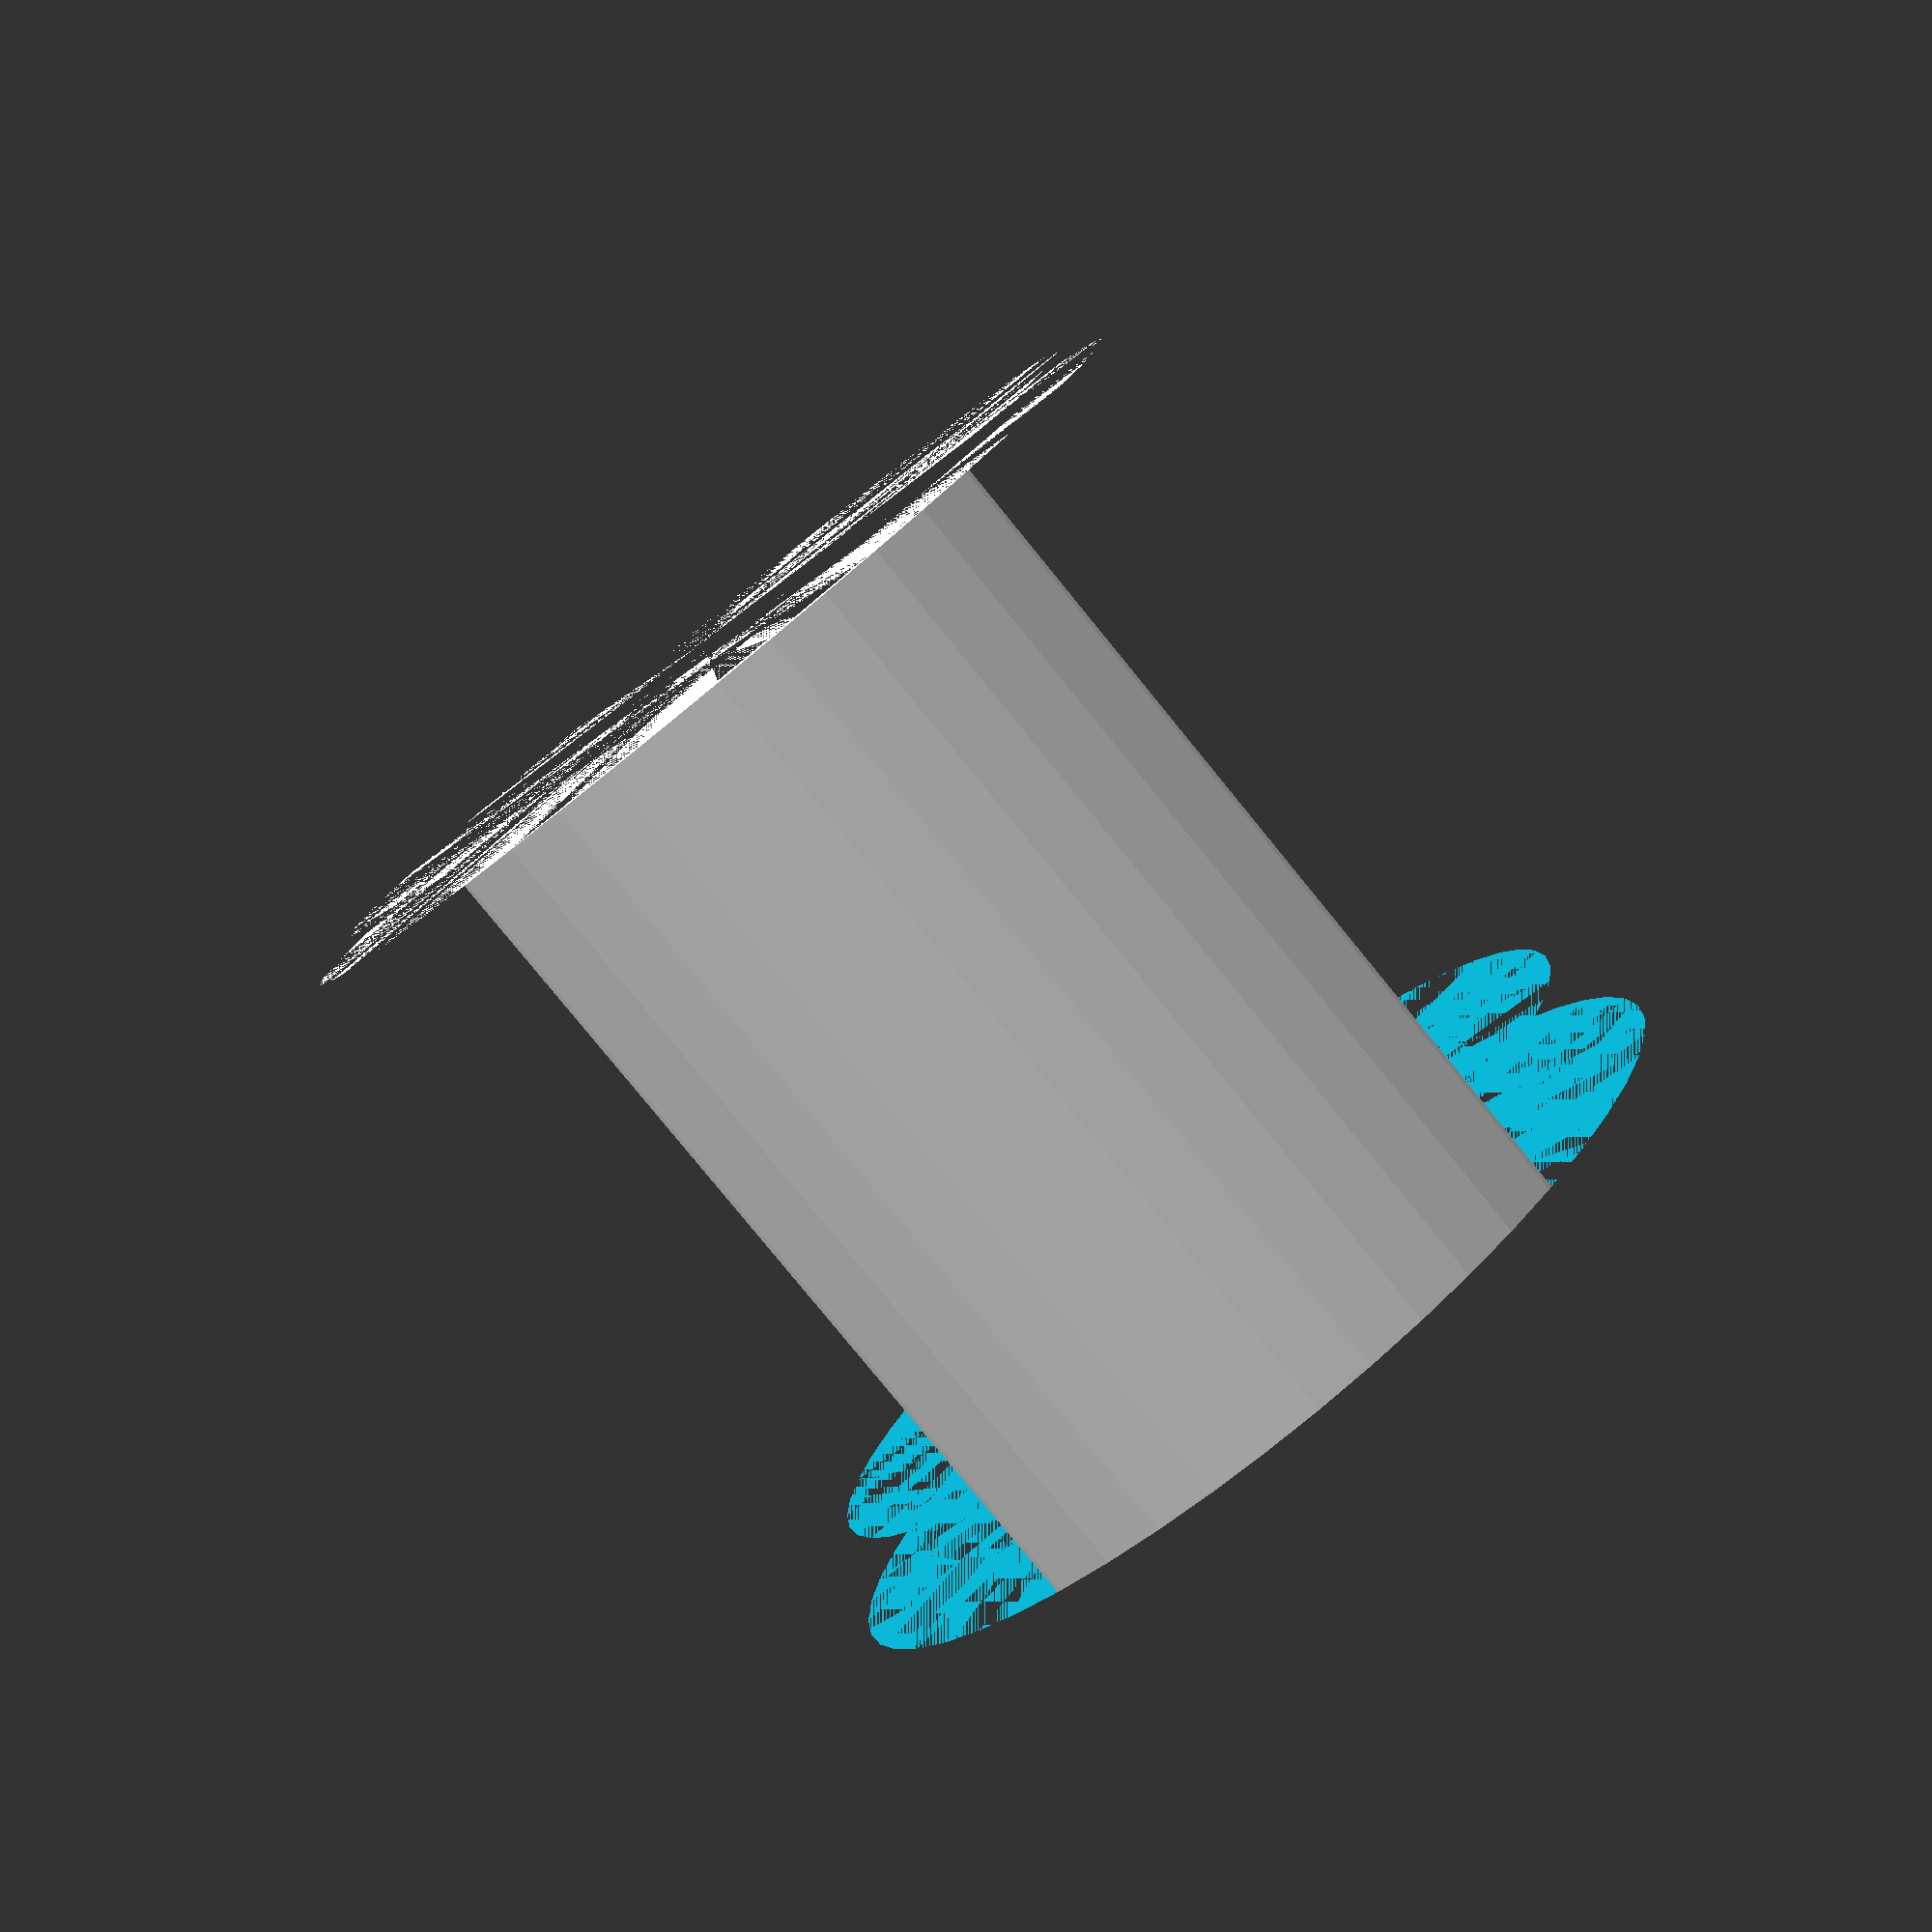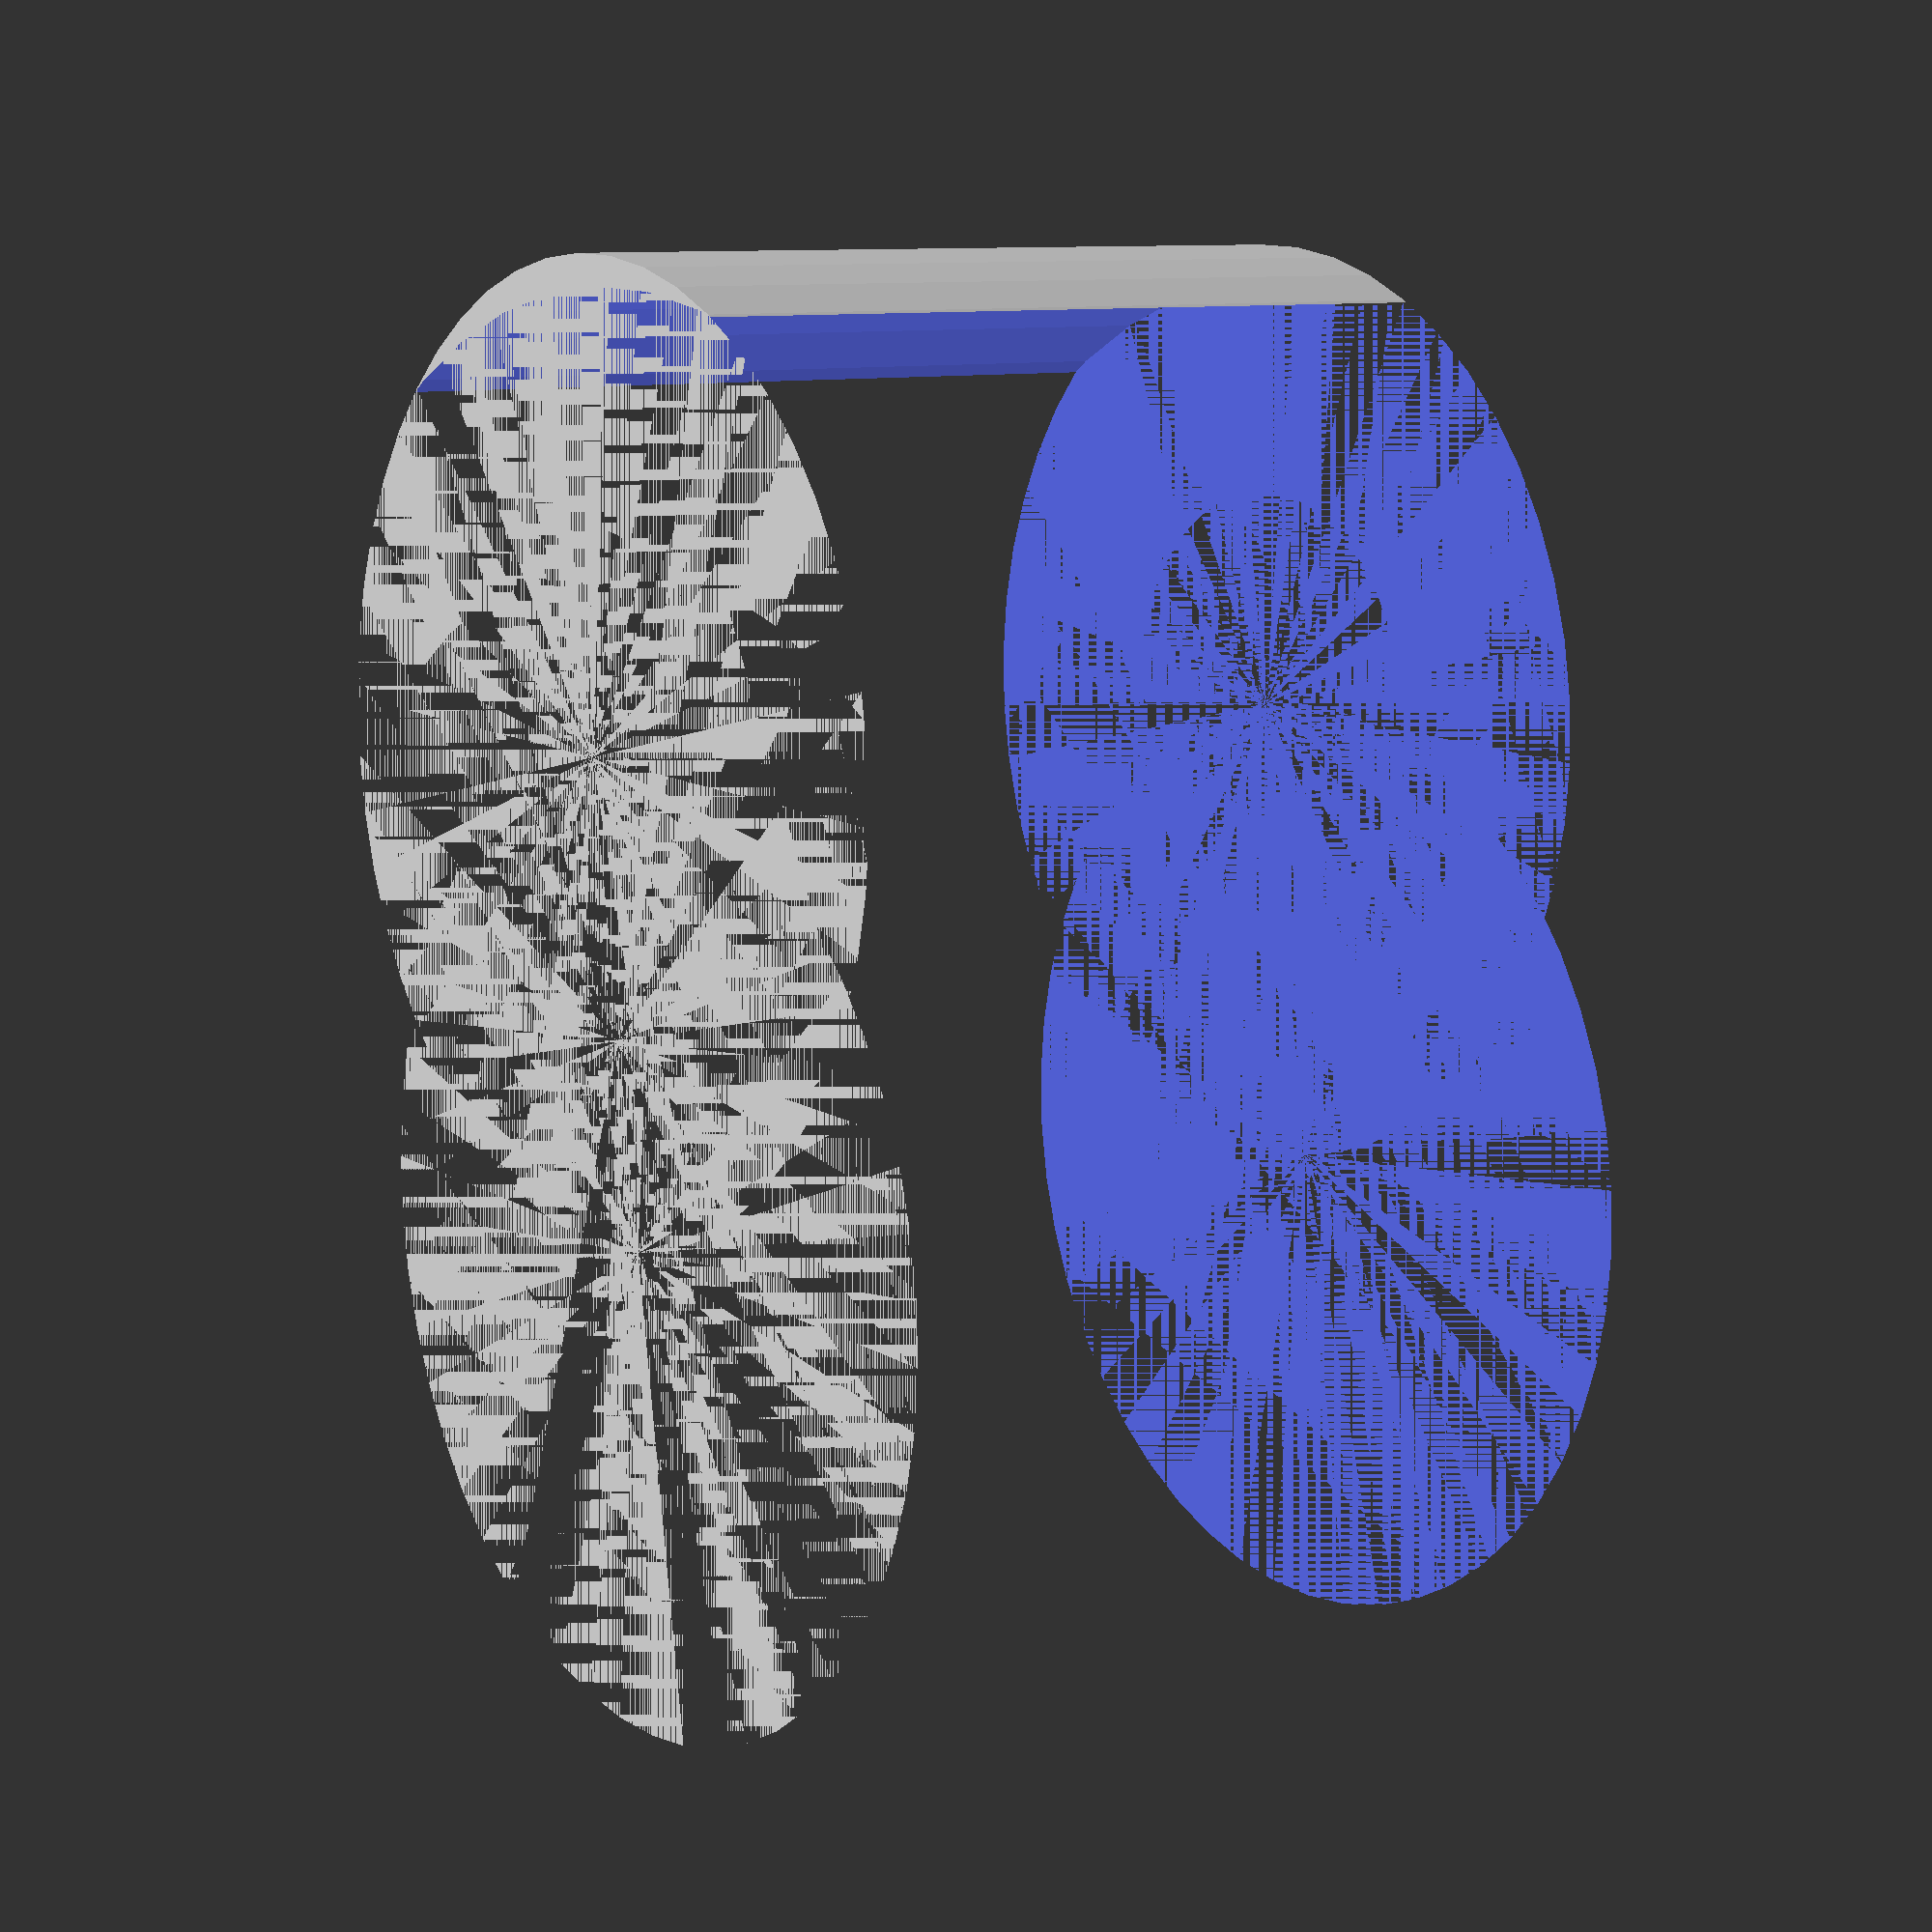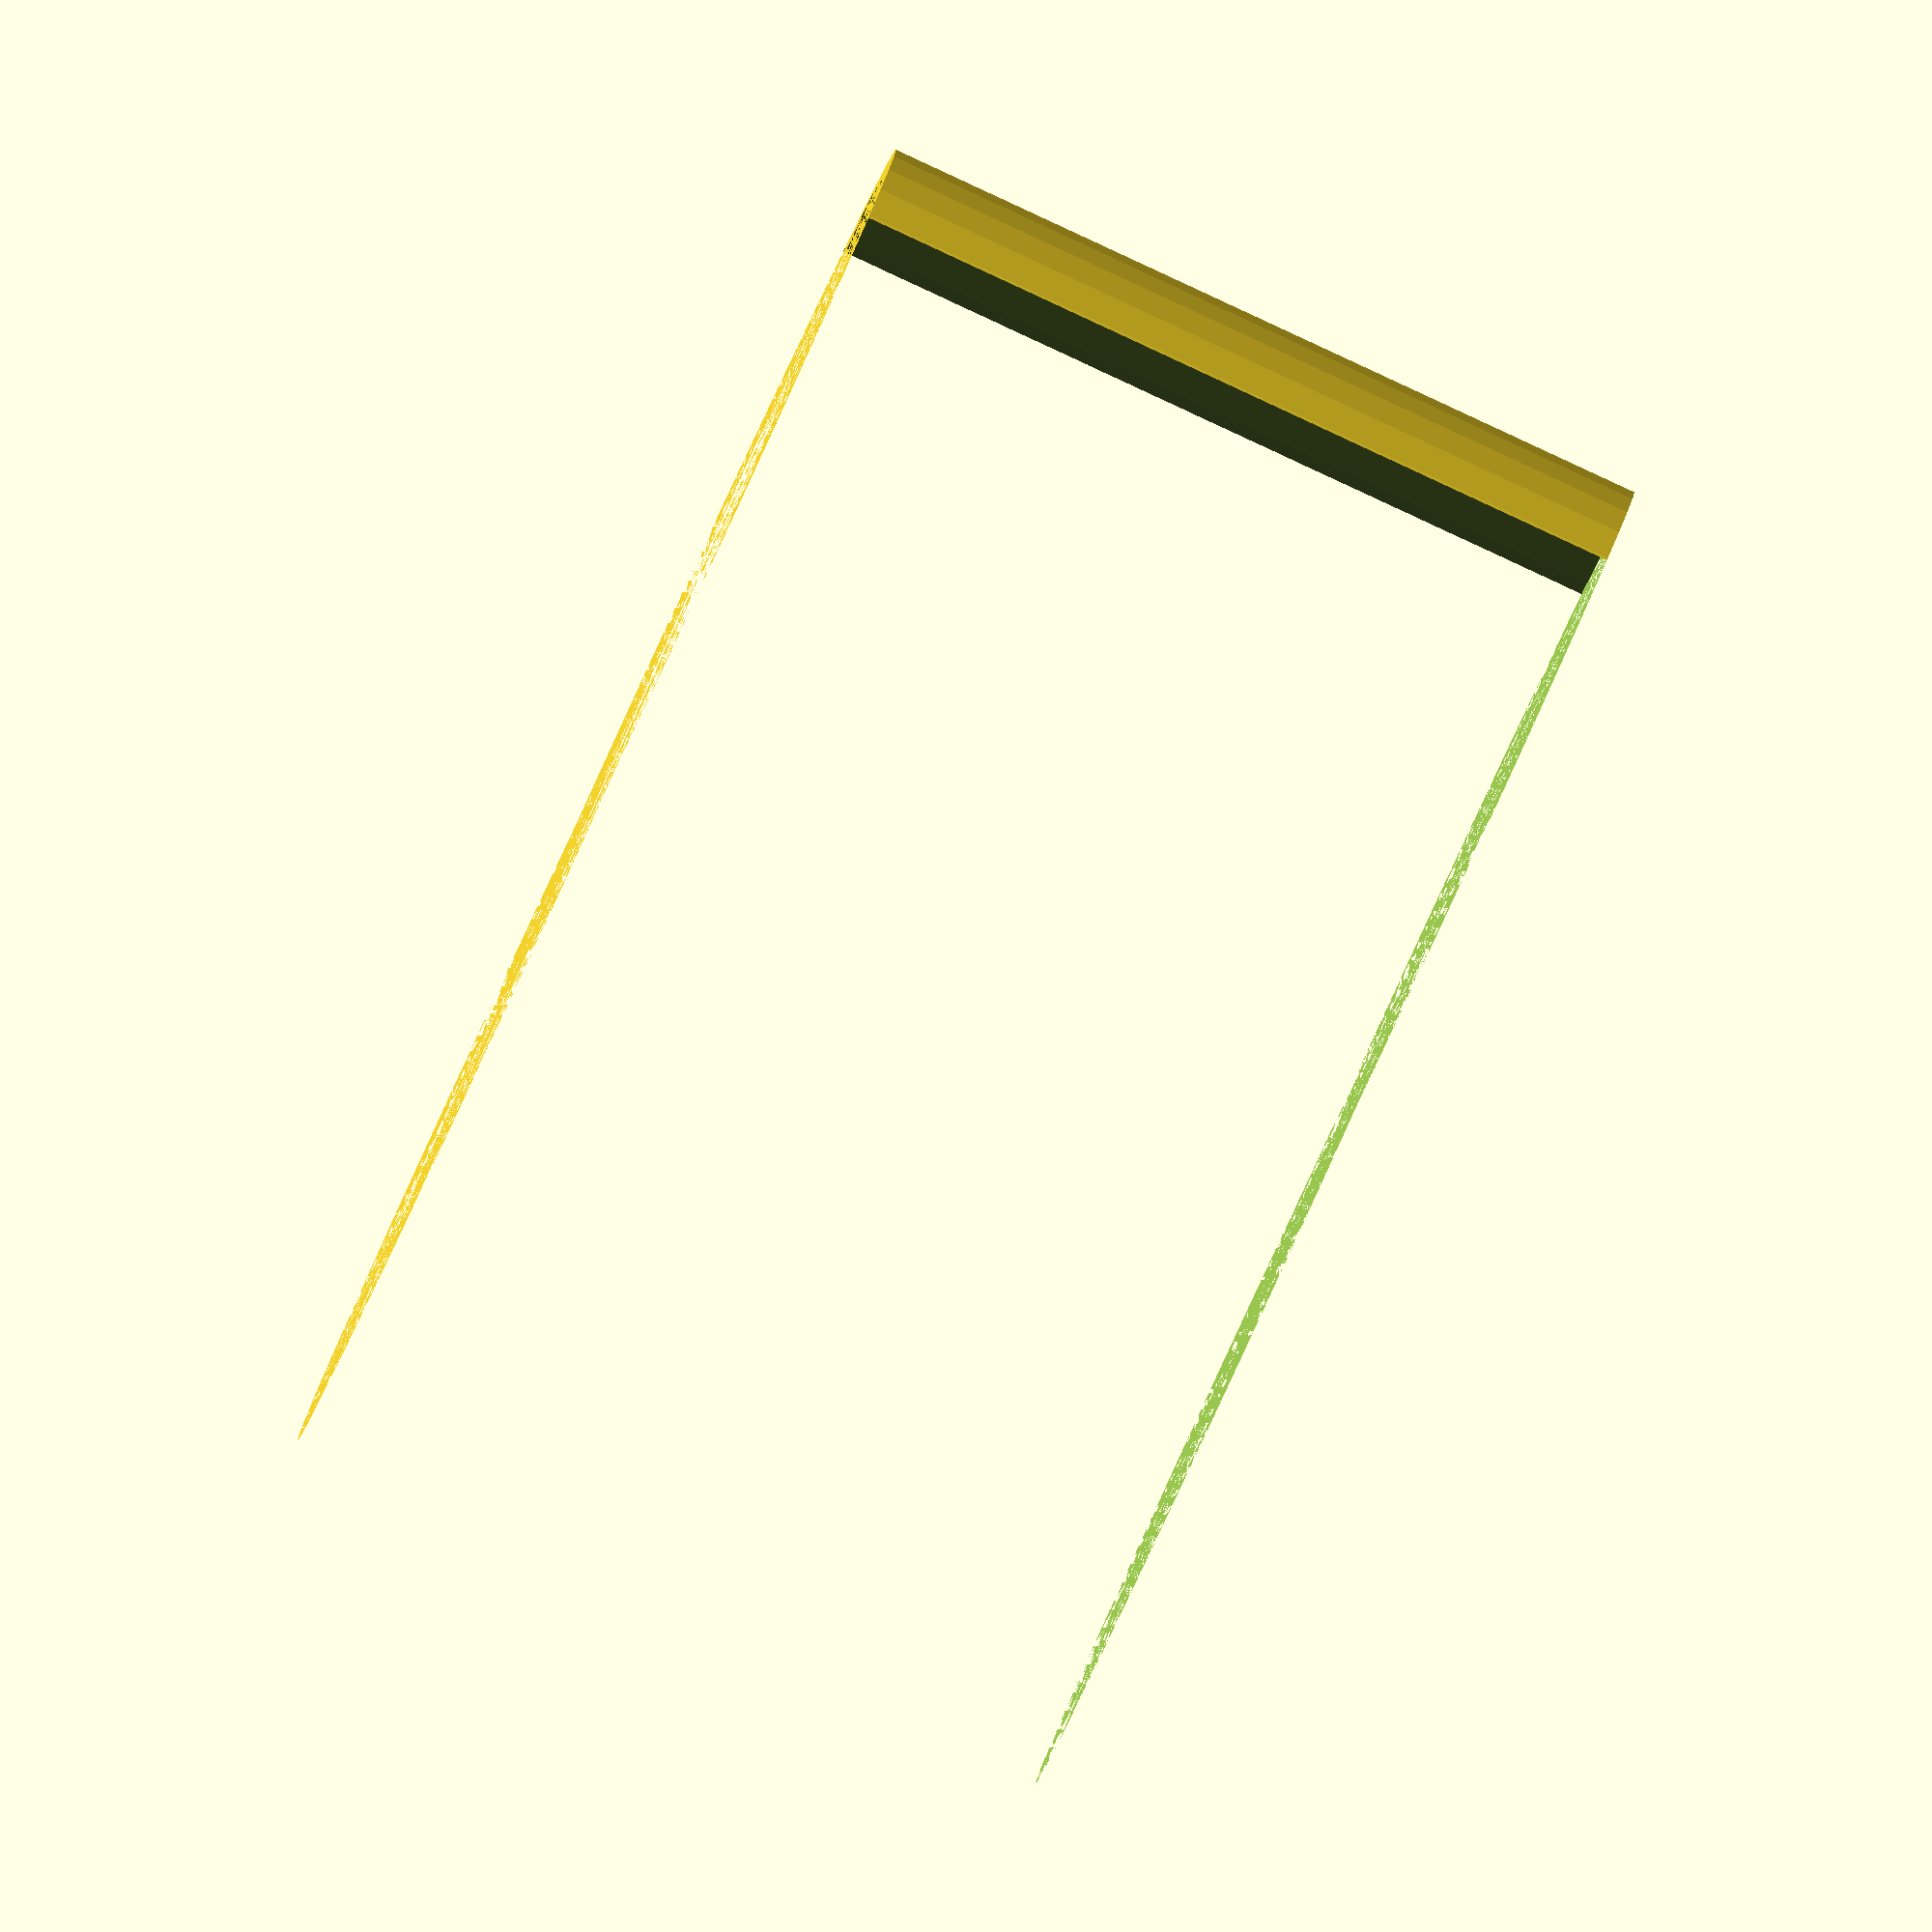
<openscad>
$fn = 50;


difference() {
	union() {
		cylinder(h = 12, r = 7.0000000000);
		translate(v = [-7.0000000000, 0, 0]) {
			cylinder(h = 12, r = 7.0000000000);
		}
	}
	union() {
		cylinder(h = 12, r = 3.2500000000);
		cylinder(h = 12, r = 1.8000000000);
		cylinder(h = 12, r = 1.8000000000);
		cylinder(h = 12, r = 1.8000000000);
		translate(v = [-11.5000000000, 0, 0]) {
			hull() {
				translate(v = [-3.7500000000, 0.0000000000, 0]) {
					cylinder(h = 12, r = 10.5000000000);
				}
				translate(v = [3.7500000000, 0.0000000000, 0]) {
					cylinder(h = 12, r = 10.5000000000);
				}
				translate(v = [-3.7500000000, -0.0000000000, 0]) {
					cylinder(h = 12, r = 10.5000000000);
				}
				translate(v = [3.7500000000, -0.0000000000, 0]) {
					cylinder(h = 12, r = 10.5000000000);
				}
			}
		}
		translate(v = [-4.0000000000, 0, 0.0000000000]) {
			cylinder(h = 12, r = 10.5000000000);
		}
	}
}
</openscad>
<views>
elev=81.0 azim=85.0 roll=39.2 proj=p view=solid
elev=170.6 azim=81.0 roll=124.8 proj=p view=wireframe
elev=87.9 azim=353.9 roll=65.1 proj=o view=solid
</views>
